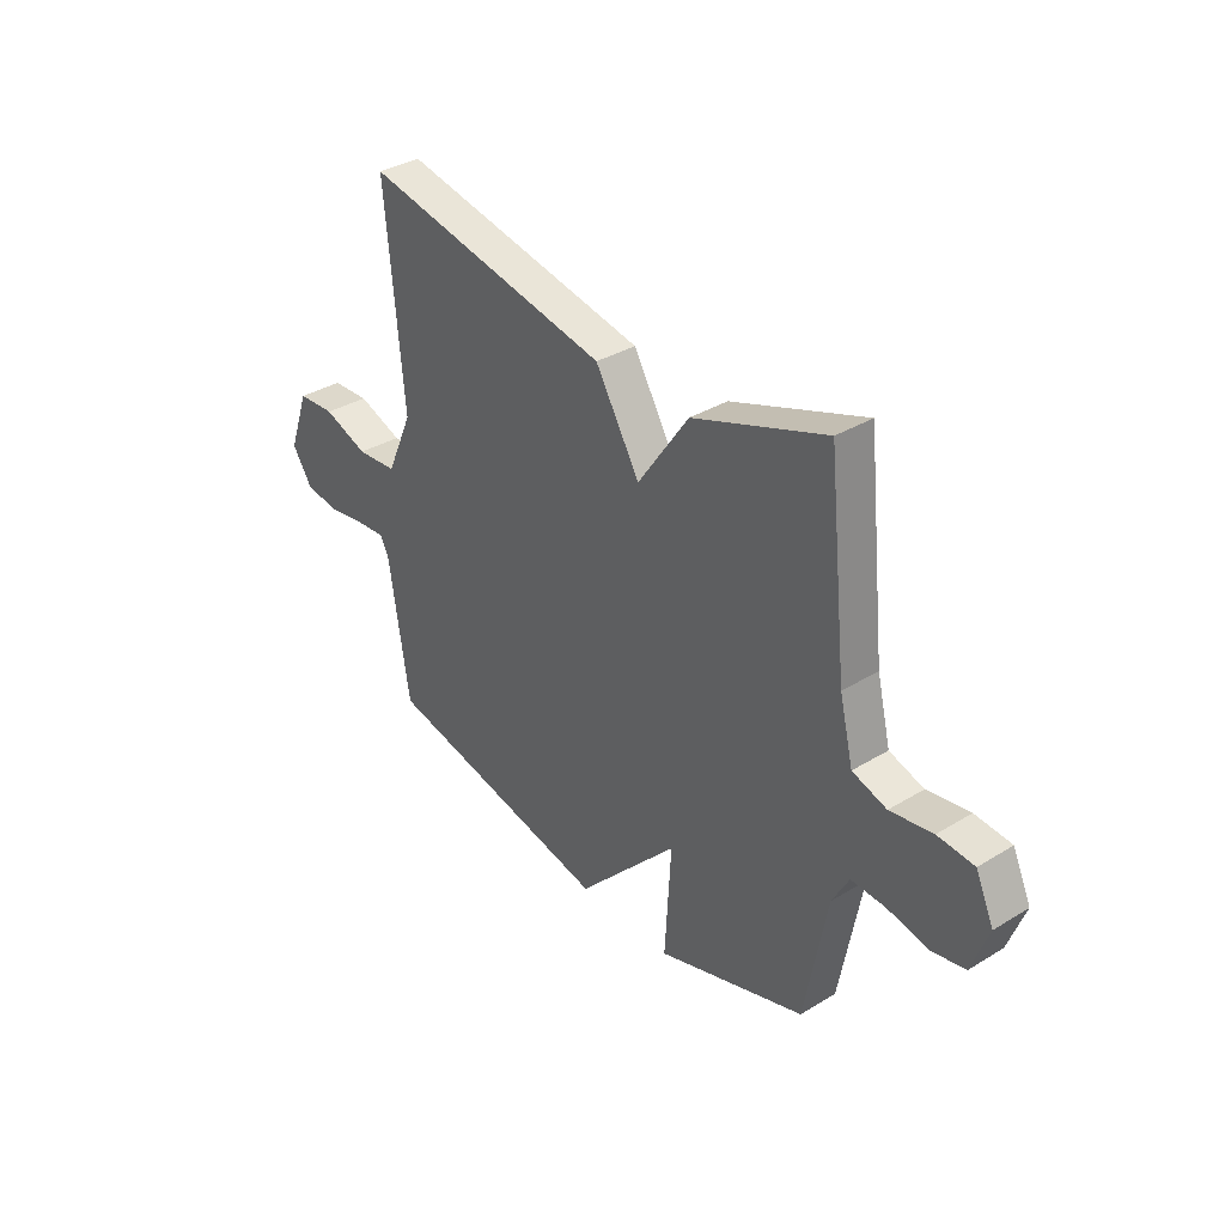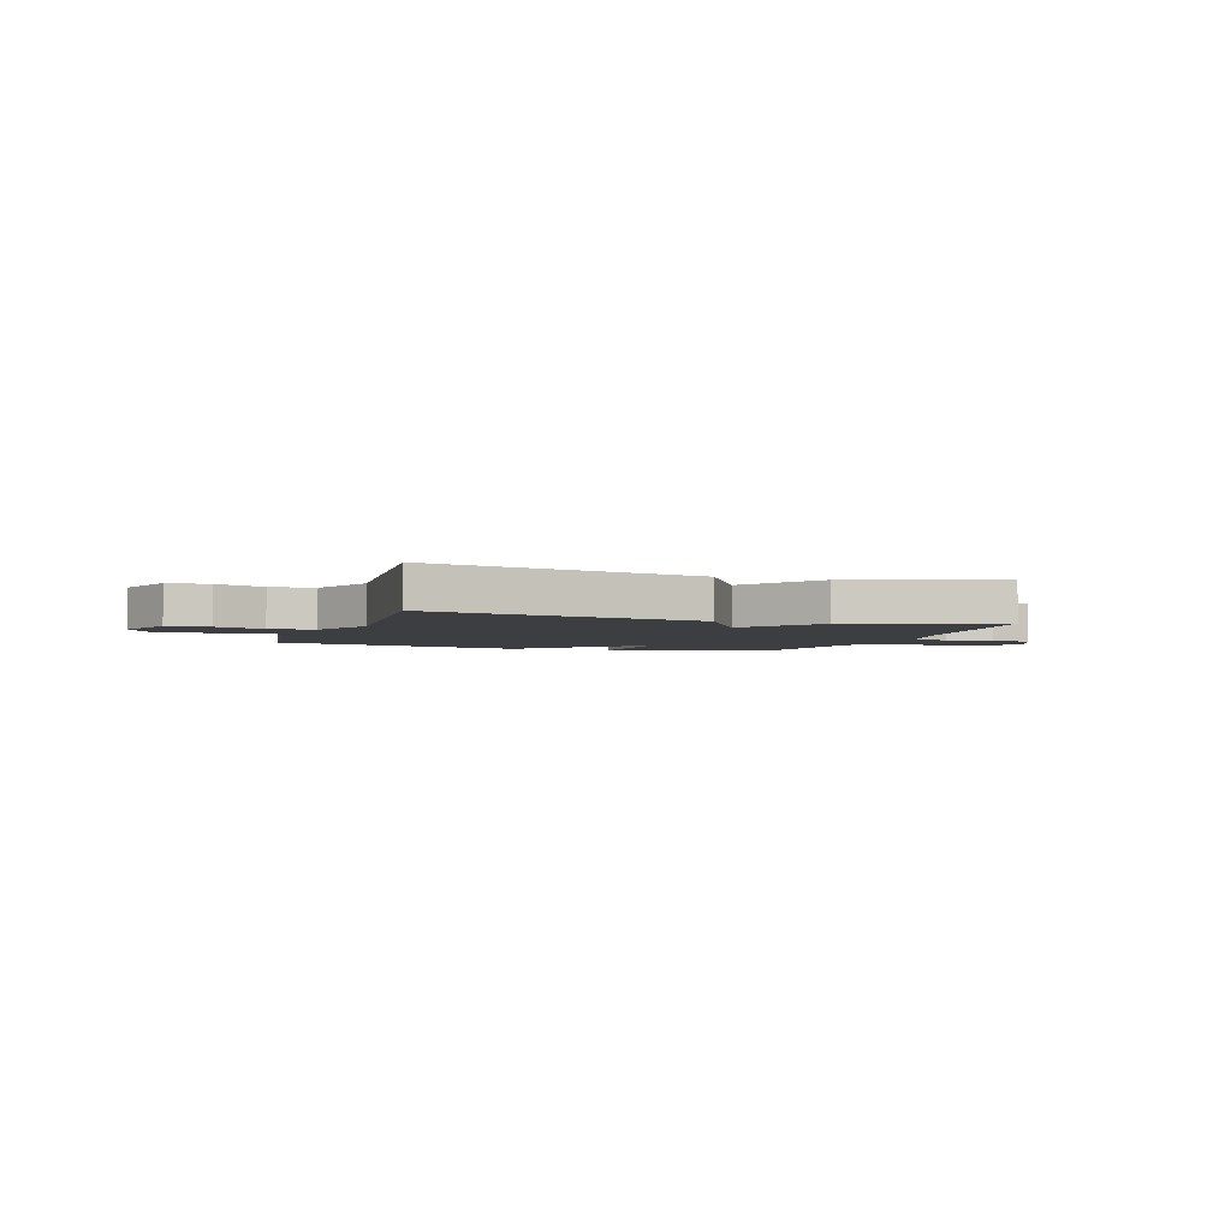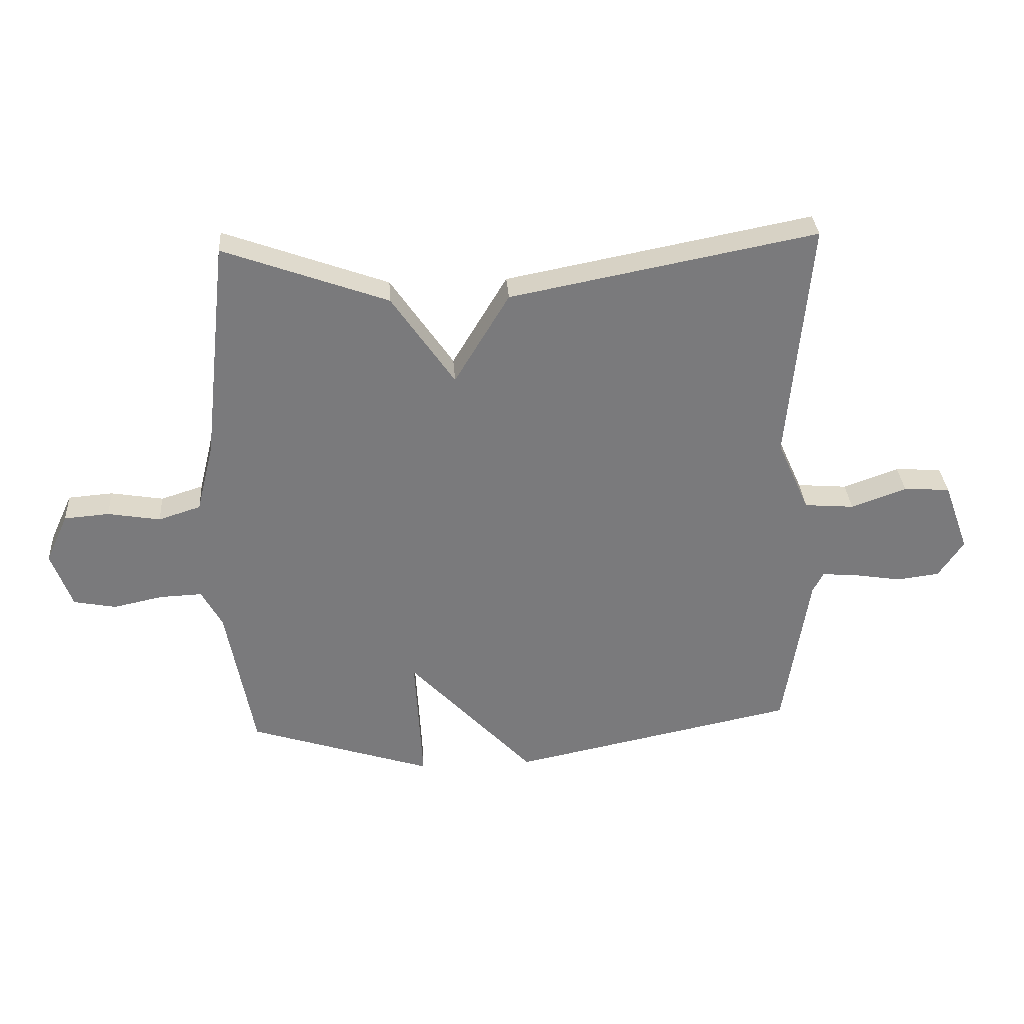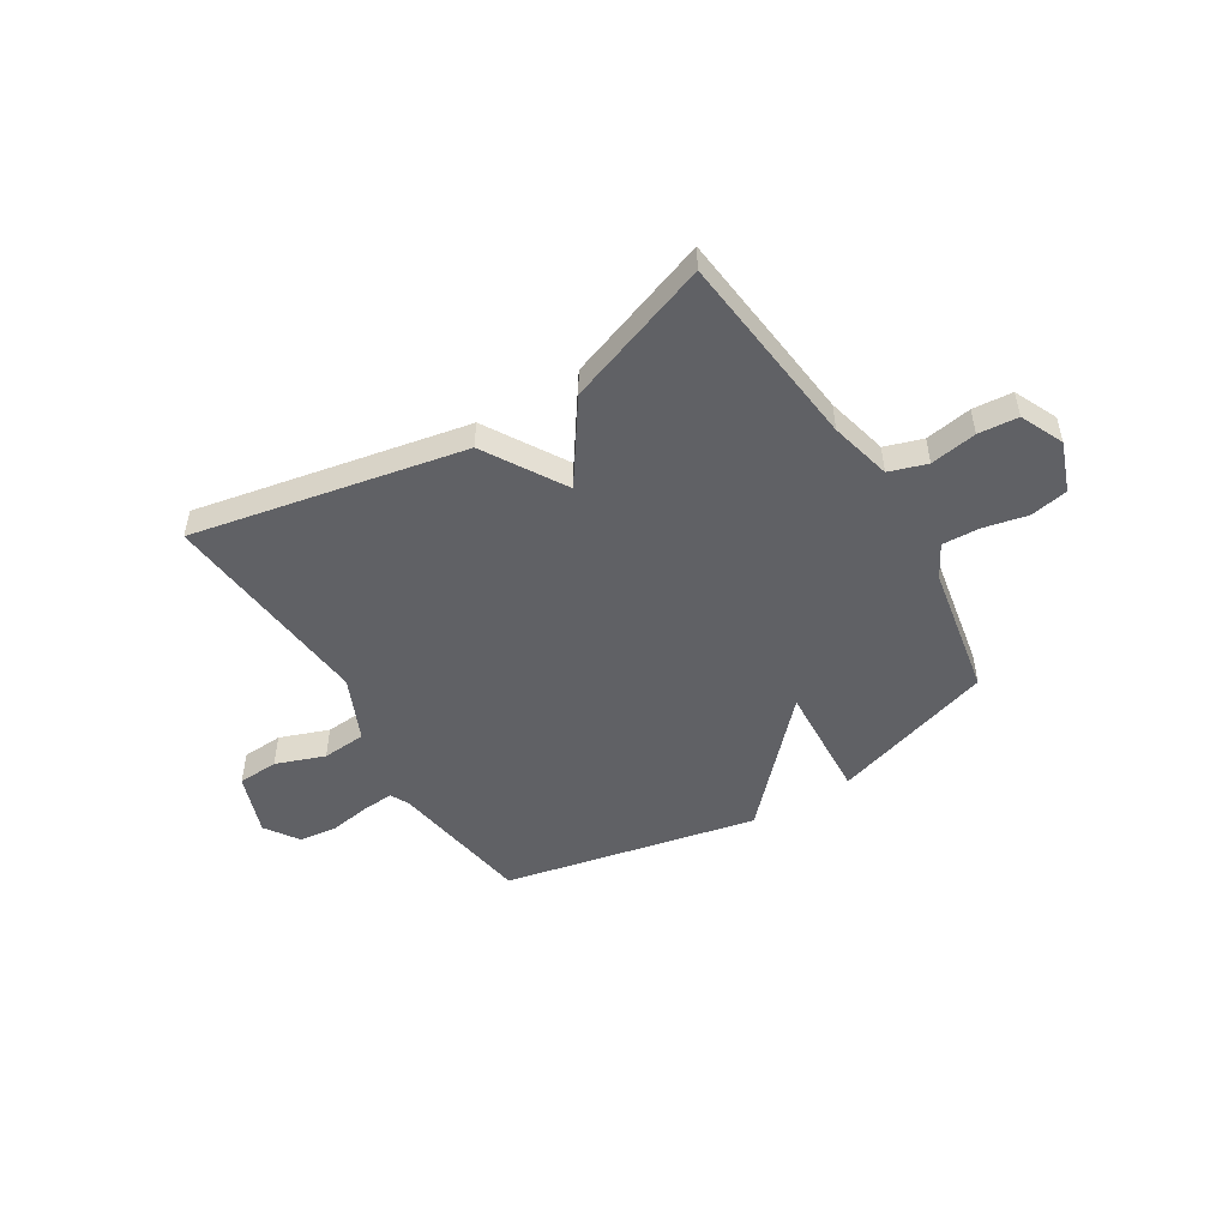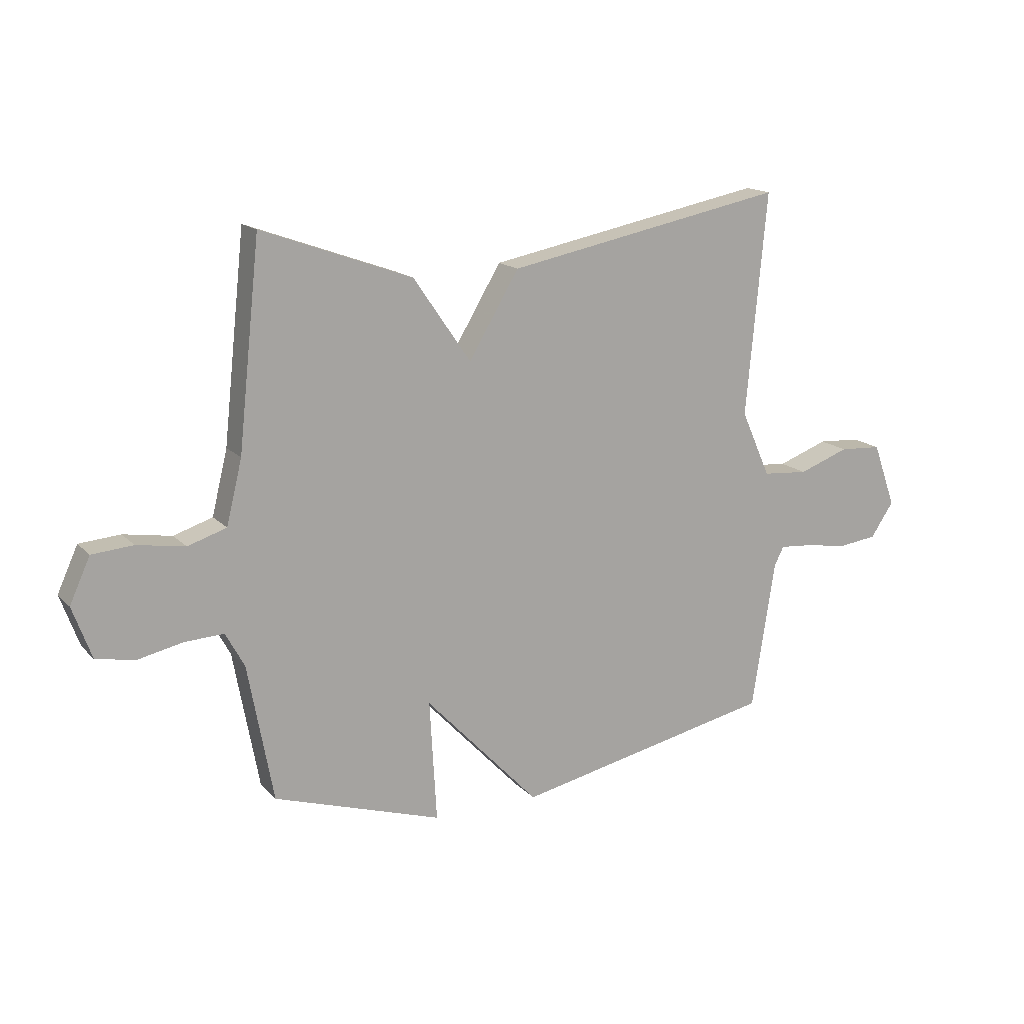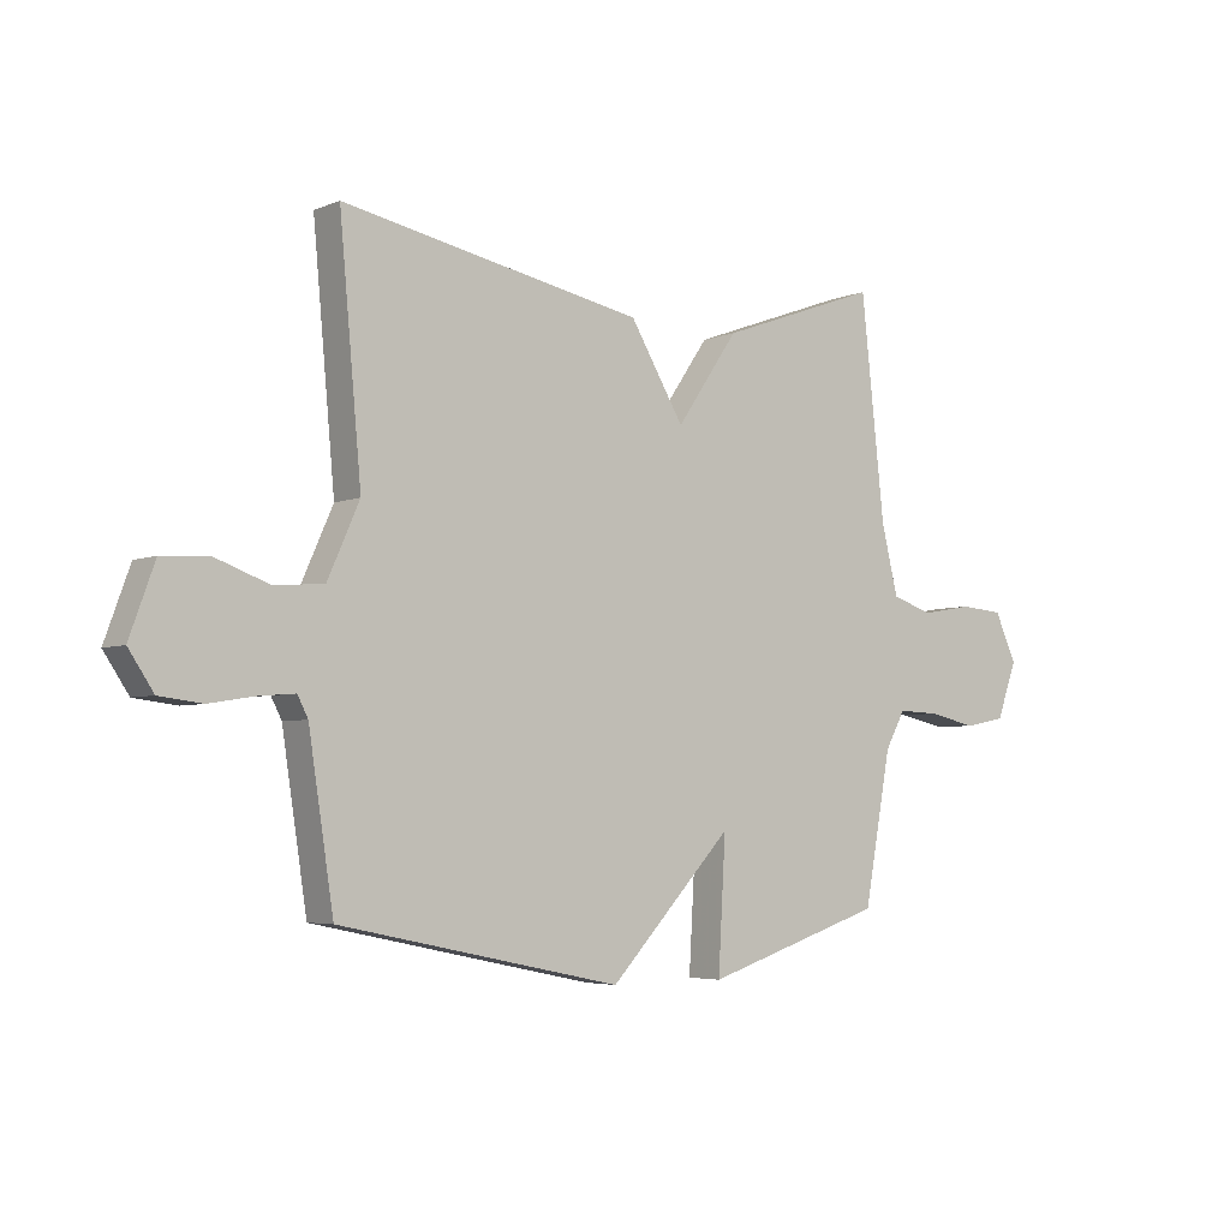
<metadata>
{"format":"obj","ext":"obj","renderer":"f3d","projection":"perspective","resolution":1024,"background":"white","views":[{"elev":34.9,"azim":50.9,"up":"+Z"},{"elev":-3.5,"azim":-19.0,"up":"+Y"},{"elev":32.1,"azim":176.2,"up":"+Z"},{"elev":-49.4,"azim":31.4,"up":"+Y"},{"elev":15.9,"azim":152.3,"up":"+Z"},{"elev":-4.6,"azim":-38.1,"up":"+Z"}]}
</metadata>
<code>
v 0.5 0.07 -0.5
v 0.187 0.07 -0.601
v 0.2 0.07 -0.375
v -0.013 0.07 -0.601
v -0.5 0.07 -0.5
v -0.543 0.07 -0.223
v -0.561 0.07 -0.188
v -0.622 0.07 -0.193
v -0.702 0.07 -0.206
v -0.775 0.07 -0.197
v -0.818 0.07 -0.133
v -0.775 0.07 -0.014
v -0.696 0.07 -0.009
v -0.602 0.07 -0.043
v -0.517 0.07 -0.036
v -0.462 0.07 0.087
v -0.5 0.07 0.5
v 0.021 0.07 0.399
v 0.114 0.07 0.244
v 0.221 0.07 0.399
v 0.5 0.07 0.5
v 0.541 0.07 0.123
v 0.57 0.07 0.005
v 0.642 0.07 -0.018
v 0.731 0.07 -0.003
v 0.807 0.07 -0.009
v 0.845 0.07 -0.092
v 0.81 0.07 -0.188
v 0.738 0.07 -0.202
v 0.654 0.07 -0.184
v 0.582 0.07 -0.181
v 0.547 0.07 -0.245
v 0.5 0 -0.5
v 0.187 0 -0.601
v 0.2 0 -0.375
v -0.013 0 -0.601
v -0.5 0 -0.5
v -0.543 0 -0.223
v -0.561 0 -0.188
v -0.622 0 -0.193
v -0.702 0 -0.206
v -0.775 0 -0.197
v -0.818 0 -0.133
v -0.775 0 -0.014
v -0.696 0 -0.009
v -0.602 0 -0.043
v -0.517 0 -0.036
v -0.462 0 0.087
v -0.5 0 0.5
v 0.021 0 0.399
v 0.114 0 0.244
v 0.221 0 0.399
v 0.5 0 0.5
v 0.541 0 0.123
v 0.57 0 0.005
v 0.642 0 -0.018
v 0.731 0 -0.003
v 0.807 0 -0.009
v 0.845 0 -0.092
v 0.81 0 -0.188
v 0.738 0 -0.202
v 0.654 0 -0.184
v 0.582 0 -0.181
v 0.547 0 -0.245
f 28 29 30
f 27 28 30
f 26 27 30
f 25 26 30
f 24 25 30
f 23 24 30 31
f 22 23 31 32
f 22 32 1
f 21 22 1
f 20 21 1
f 19 20 1
f 18 19 1
f 17 18 1
f 16 17 1
f 12 13 14
f 11 12 14
f 10 11 14
f 9 10 14
f 8 9 14
f 7 8 14 15
f 6 7 15 16
f 5 6 16
f 4 5 16
f 3 4 16
f 1 2 3
f 1 3 16
f 62 61 60
f 62 60 59
f 62 59 58
f 62 58 57
f 62 57 56
f 63 62 56 55
f 64 63 55 54
f 33 64 54
f 33 54 53
f 33 53 52
f 33 52 51
f 33 51 50
f 33 50 49
f 33 49 48
f 46 45 44
f 46 44 43
f 46 43 42
f 46 42 41
f 46 41 40
f 47 46 40 39
f 48 47 39 38
f 48 38 37
f 48 37 36
f 48 36 35
f 35 34 33
f 48 35 33
f 1 33 34 2
f 2 34 35 3
f 3 35 36 4
f 4 36 37 5
f 5 37 38 6
f 6 38 39 7
f 7 39 40 8
f 8 40 41 9
f 9 41 42 10
f 10 42 43 11
f 11 43 44 12
f 12 44 45 13
f 13 45 46 14
f 14 46 47 15
f 15 47 48 16
f 16 48 49 17
f 17 49 50 18
f 18 50 51 19
f 19 51 52 20
f 20 52 53 21
f 21 53 54 22
f 22 54 55 23
f 23 55 56 24
f 24 56 57 25
f 25 57 58 26
f 26 58 59 27
f 27 59 60 28
f 28 60 61 29
f 29 61 62 30
f 30 62 63 31
f 31 63 64 32
f 32 64 33 1

</code>
